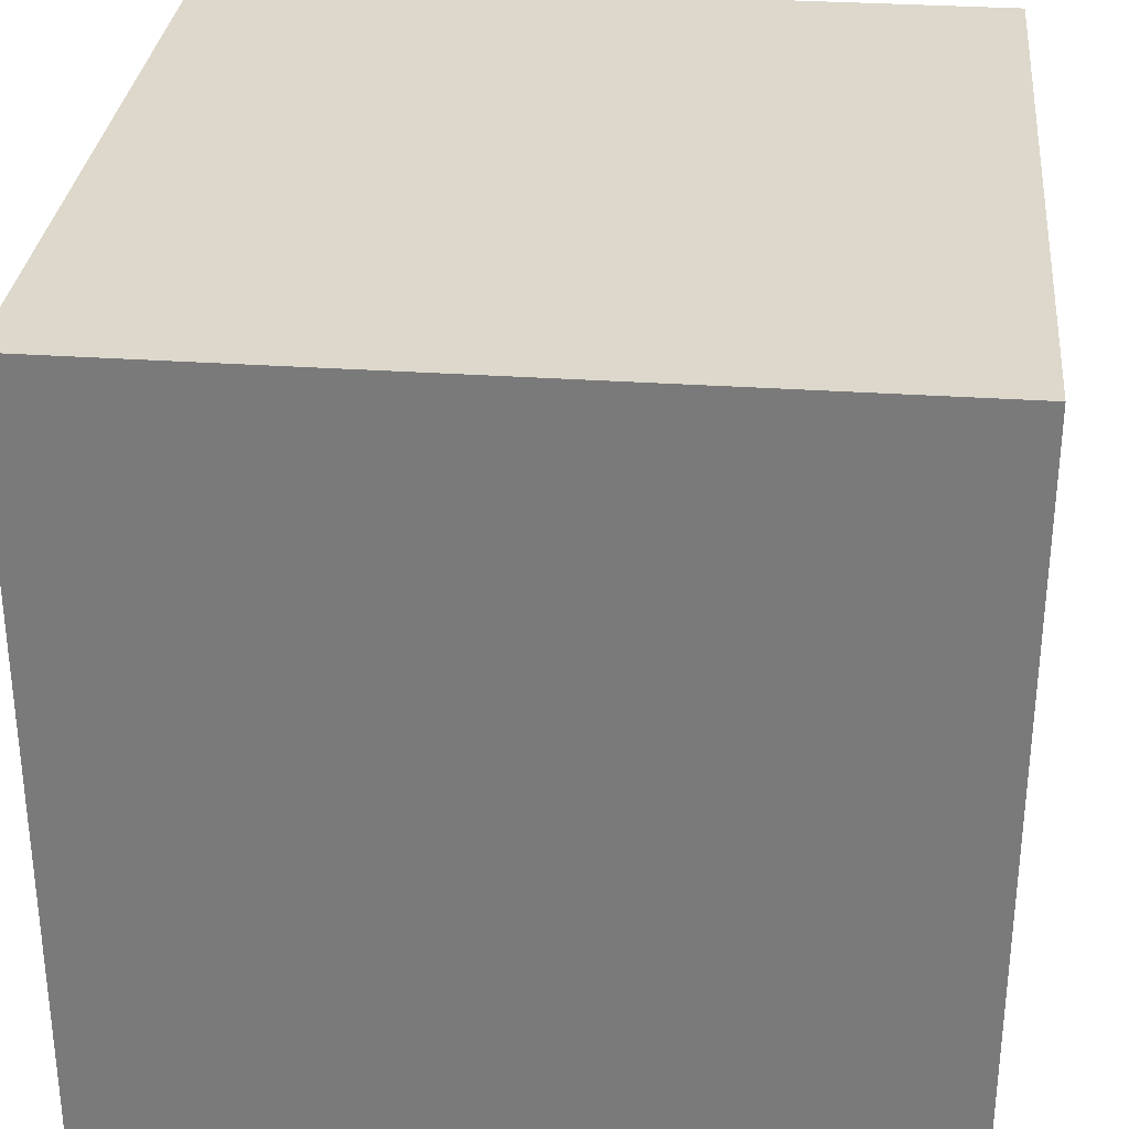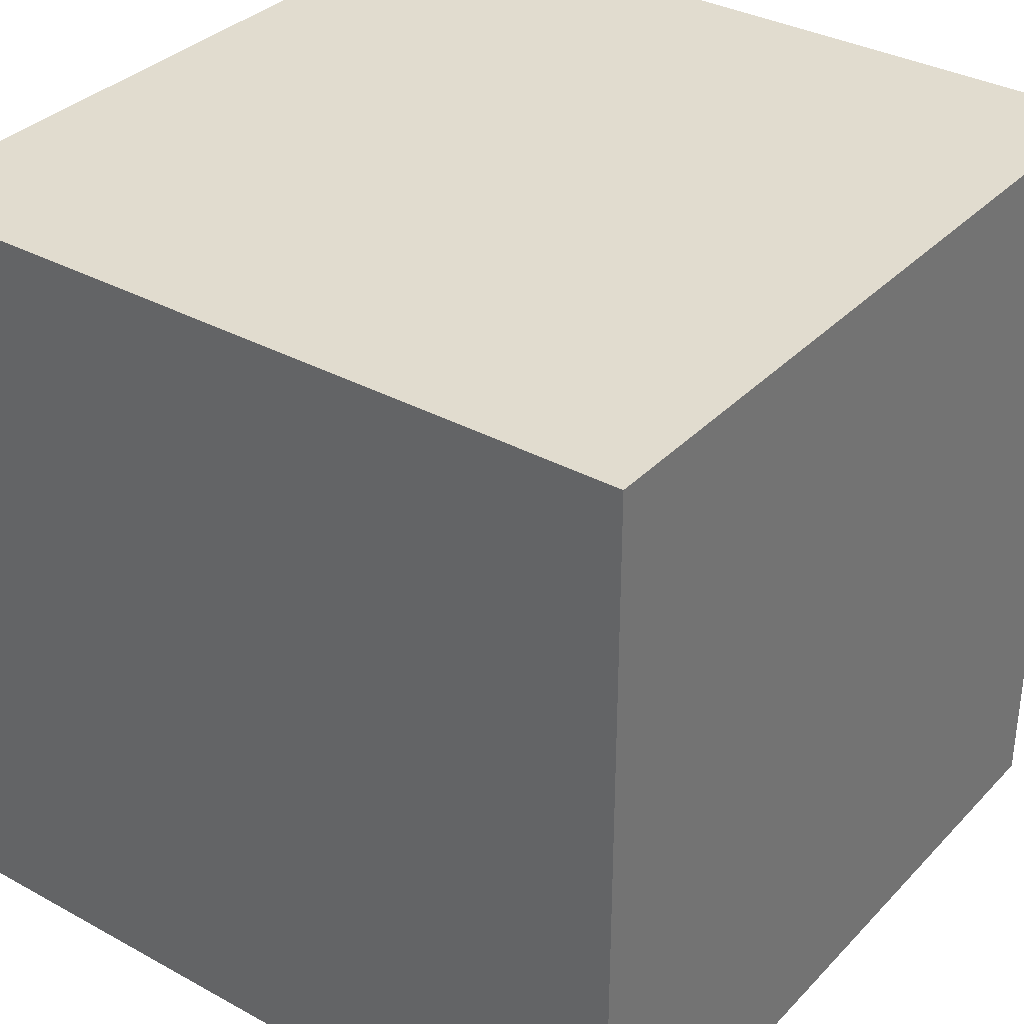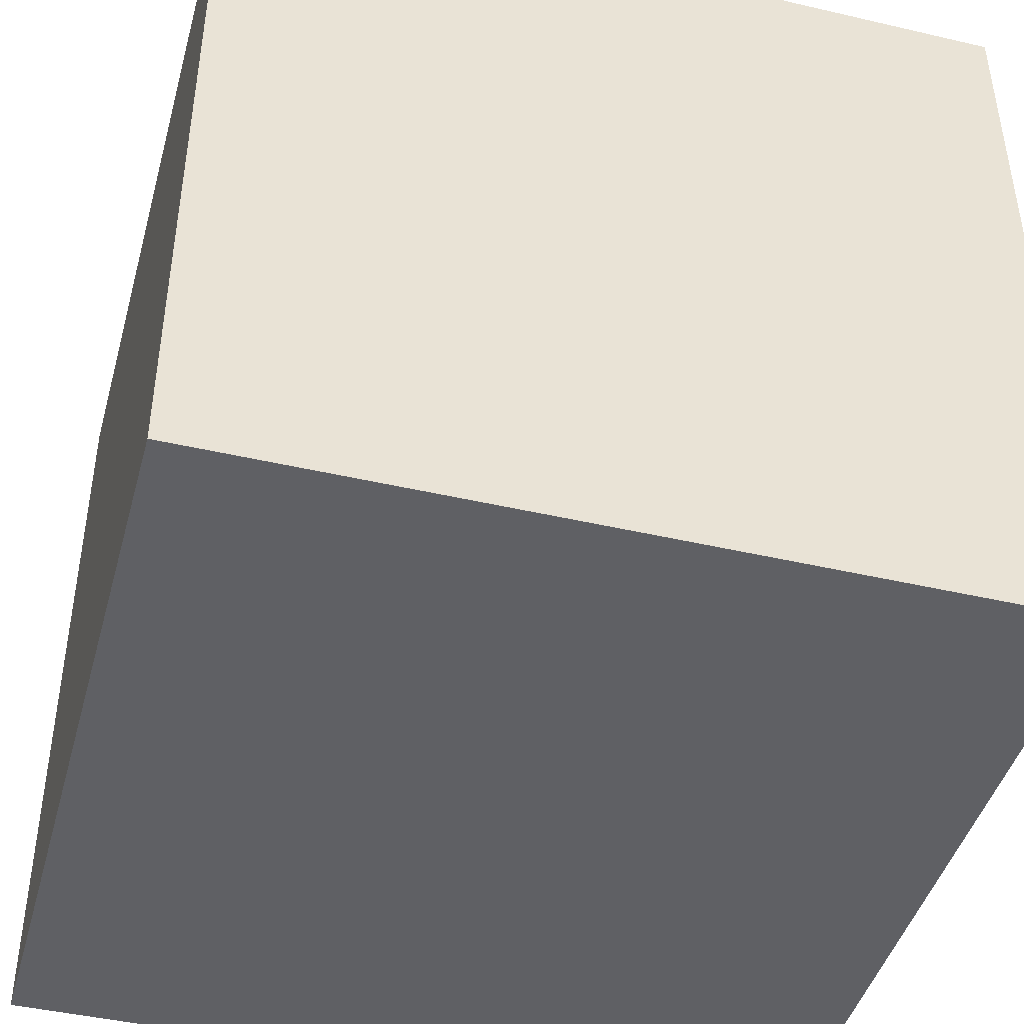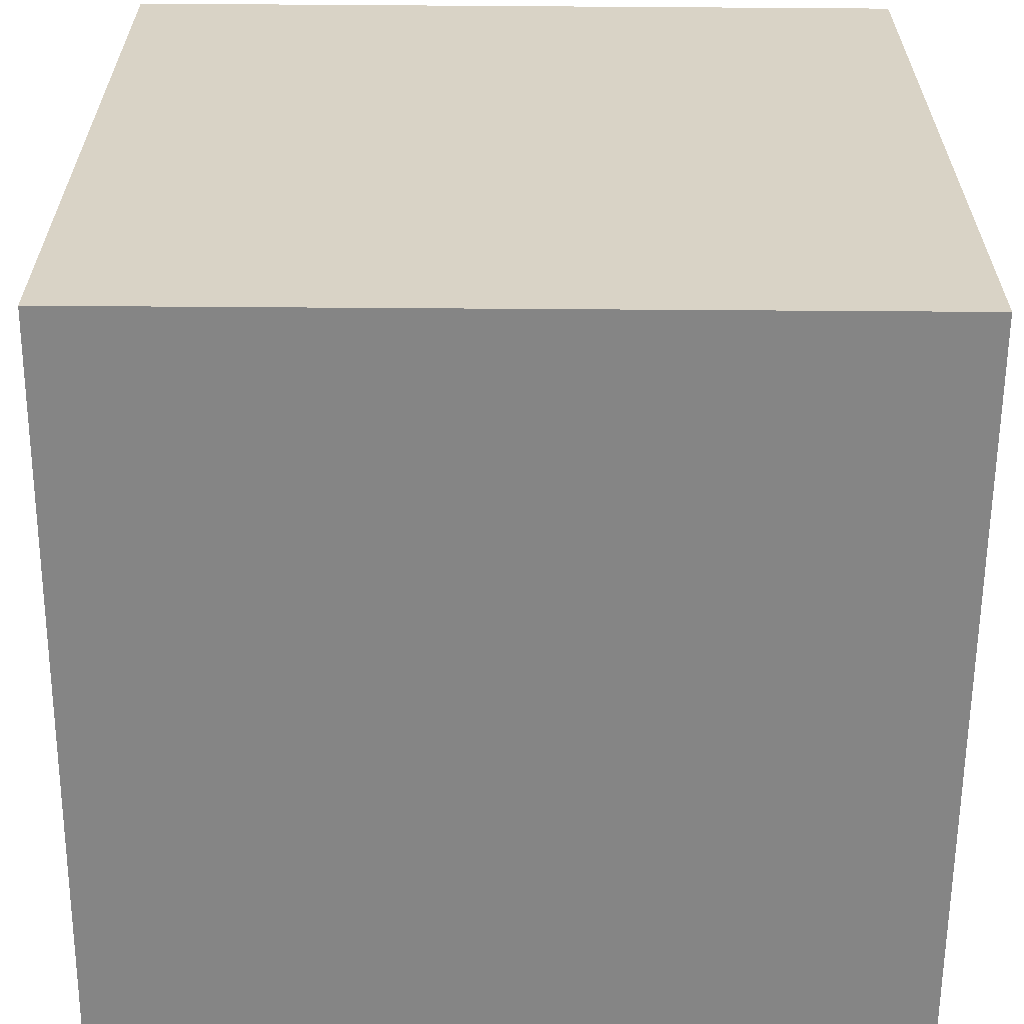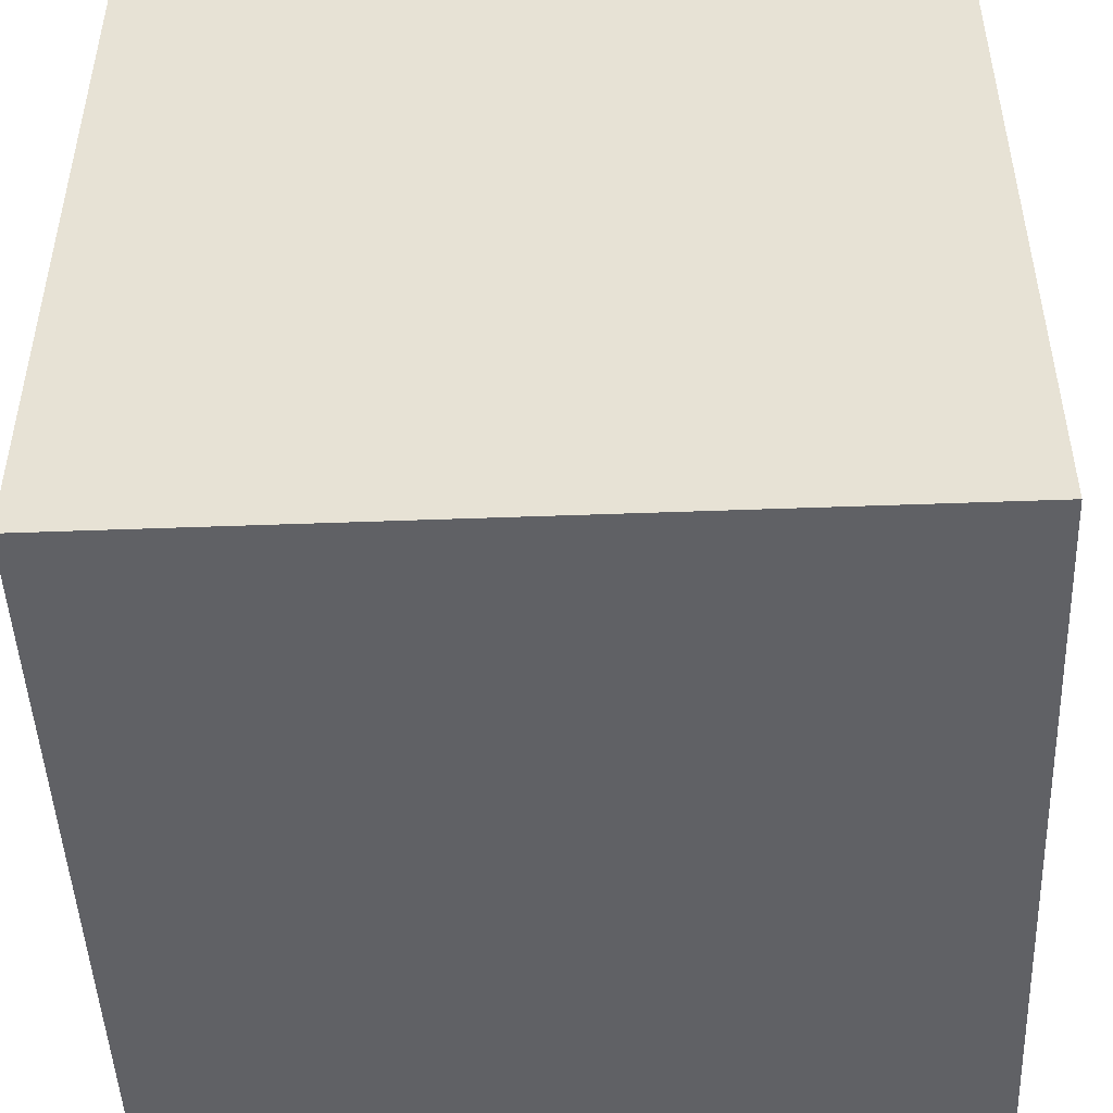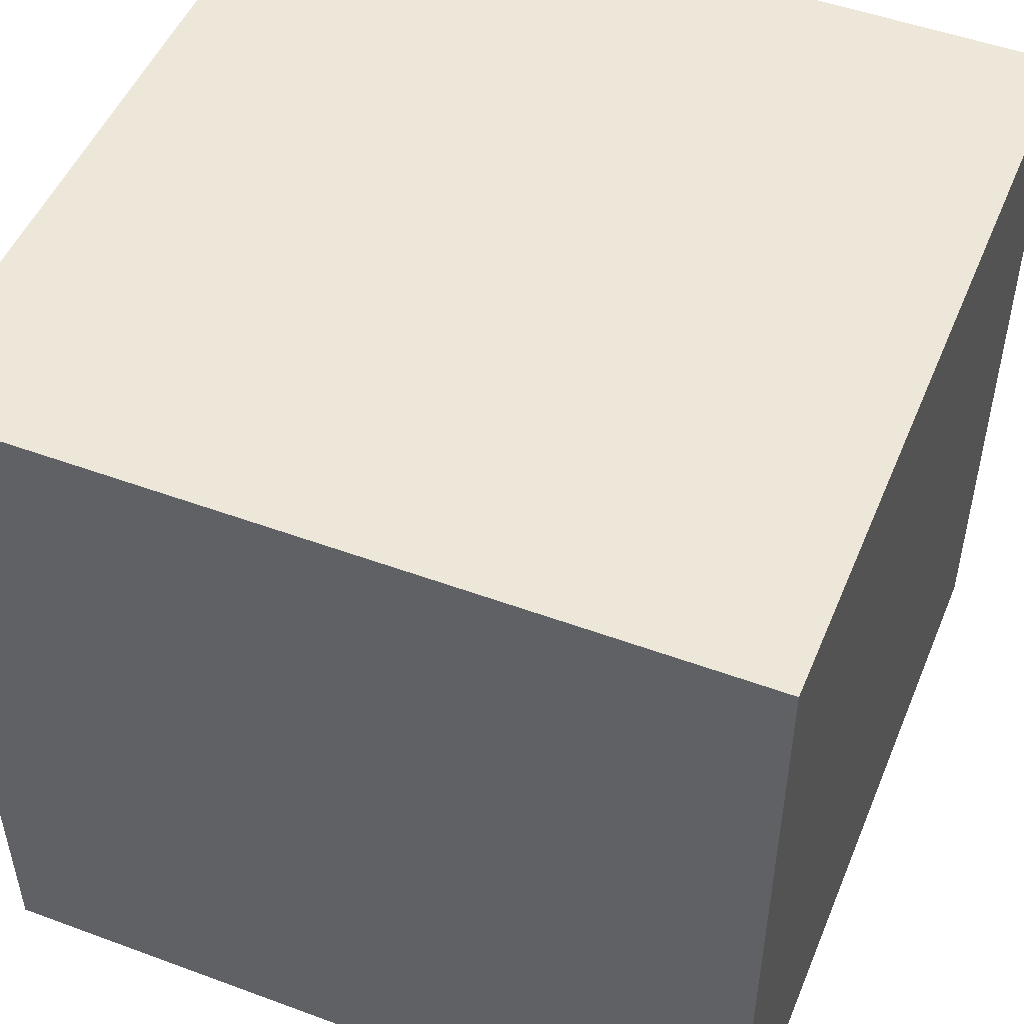
<metadata>
{"format":"obj","ext":"obj","renderer":"f3d","projection":"perspective","resolution":1024,"background":"white","views":[{"elev":31.1,"azim":-84.4,"up":"+Z"},{"elev":34.2,"azim":-143.5,"up":"+Z"},{"elev":-44.3,"azim":-105.2,"up":"+Z"},{"elev":-61.8,"azim":89.6,"up":"+Z"},{"elev":-48.0,"azim":-177.6,"up":"+Y"},{"elev":50.0,"azim":-67.9,"up":"+Y"}]}
</metadata>
<code>
o Cube
v 1 -1 -1
v 1 -1 1
v -1 -1 1
v -1 -1 -1
v 1 1 -1
v 1 1 1
v -1 1 1
v -1 1 -1
v 1 -1 0
v 0 -1 -1
v 1 0 -1
v 0 -1 1
v 1 0 1
v -1 -1 -0
v -1 0 1
v -1 0 -1
v 1 1 1e-06
v 0 1 -1
v -1e-06 1 1
v -1 1 -0
v 0 0 -1
v -1 0 -0
v -0 0 1
v 1 0 0
v -0 1 0
v 0 -1 -0
v 1 -1 0.5
v -0.5 -1 -1
v 1 0.5 -1
v -0.5 -1 1
v 1 0.5 1
v -1 -1 -0.5
v -1 0.5 1
v -1 0.5 -1
v 1 1 0.5
v -0.5 1 -1
v -0.5 1 1
v -1 1 -0.5
v 1 -1 -0.5
v 0.5 -1 -1
v 1 -0.5 -1
v 0.5 -1 1
v 1 -0.5 1
v -1 -1 0.5
v -1 -0.5 1
v -1 -0.5 -1
v 1 1 -0.5
v 0.5 1 -1
v 0.5 1 1
v -1 1 0.5
v -0.5 0 -1
v 0.5 0 -1
v 0 0.5 -1
v 0 -0.5 -1
v -1 0 -0.5
v -1 0 0.5
v -1 -0.5 -0
v -1 0.5 -0
v -0.5 0 1
v 0.5 0 1
v -0 -0.5 1
v -0 0.5 1
v 1 0 0.5
v 1 0 -0.5
v 1 -0.5 0
v 1 0.5 0
v -0 1 0.5
v 0 1 -0.5
v 0.5 1 0
v -0.5 1 0
v -0.5 -1 -0
v 0.5 -1 -0
v 0 -1 -0.5
v 0 -1 0.5
v 0.5 -1 0.5
v 0.5 -1 -0.5
v -0.5 -1 -0.5
v -0.5 1 -0.5
v 0.5 1 -0.5
v 0.5 1 0.5
v 1 0.5 -0.5
v 1 -0.5 -0.5
v 1 -0.5 0.5
v 0.5 0.5 1
v 0.5 -0.5 1
v -0.5 -0.5 1
v -1 0.5 0.5
v -1 -0.5 0.5
v -1 -0.5 -0.5
v 0.5 -0.5 -1
v 0.5 0.5 -1
v -0.5 0.5 -1
v -0.5 -0.5 -1
v -1 0.5 -0.5
v -0.5 0.5 1
v 1 0.5 0.5
v -0.5 1 0.5
v -0.5 -1 0.5
f 30 44 98
f 50 37 97
f 35 31 96
f 37 33 95
f 94 8 34
f 28 46 93
f 51 34 92
f 52 53 91
f 40 54 90
f 55 46 89
f 56 57 88
f 50 58 87
f 59 45 86
f 60 61 85
f 49 62 84
f 63 43 83
f 64 65 82
f 47 66 81
f 80 19 49
f 68 69 79
f 78 20 70
f 71 32 77
f 72 73 76
f 75 12 74
f 72 74 26
f 9 75 72
f 27 42 75
f 40 73 10
f 39 40 1
f 39 72 76
f 77 4 28
f 10 77 28
f 73 71 77
f 78 25 68
f 36 68 18
f 36 38 78
f 79 17 47
f 48 47 5
f 18 79 48
f 80 6 35
f 69 35 17
f 69 67 80
f 81 24 64
f 29 64 11
f 5 81 29
f 82 9 39
f 41 39 1
f 11 82 41
f 83 2 27
f 65 27 9
f 24 83 65
f 84 23 60
f 31 60 13
f 6 84 31
f 85 12 42
f 43 42 2
f 13 85 43
f 86 3 30
f 61 30 12
f 23 86 61
f 87 22 56
f 33 56 15
f 7 87 33
f 88 14 44
f 45 44 3
f 15 88 45
f 89 4 32
f 14 89 32
f 22 89 57
f 90 21 52
f 41 52 11
f 1 90 41
f 91 18 48
f 29 48 5
f 11 91 29
f 92 8 36
f 53 36 18
f 21 92 53
f 51 46 16
f 54 51 21
f 10 93 54
f 94 16 55
f 22 94 55
f 20 94 58
f 95 15 59
f 62 59 23
f 19 95 62
f 96 13 63
f 66 63 24
f 17 96 66
f 97 19 67
f 70 67 25
f 20 97 70
f 98 14 71
f 74 71 26
f 74 30 98
f 30 3 44
f 50 7 37
f 35 6 31
f 37 7 33
f 94 38 8
f 28 4 46
f 51 16 34
f 52 21 53
f 40 10 54
f 55 16 46
f 56 22 57
f 50 20 58
f 59 15 45
f 60 23 61
f 49 19 62
f 63 13 43
f 64 24 65
f 47 17 66
f 80 67 19
f 68 25 69
f 78 38 20
f 71 14 32
f 72 26 73
f 75 42 12
f 72 75 74
f 9 27 75
f 27 2 42
f 40 76 73
f 39 76 40
f 39 9 72
f 77 32 4
f 10 73 77
f 73 26 71
f 78 70 25
f 36 78 68
f 36 8 38
f 79 69 17
f 48 79 47
f 18 68 79
f 80 49 6
f 69 80 35
f 69 25 67
f 81 66 24
f 29 81 64
f 5 47 81
f 82 65 9
f 41 82 39
f 11 64 82
f 83 43 2
f 65 83 27
f 24 63 83
f 84 62 23
f 31 84 60
f 6 49 84
f 85 61 12
f 43 85 42
f 13 60 85
f 86 45 3
f 61 86 30
f 23 59 86
f 87 58 22
f 33 87 56
f 7 50 87
f 88 57 14
f 45 88 44
f 15 56 88
f 89 46 4
f 14 57 89
f 22 55 89
f 90 54 21
f 41 90 52
f 1 40 90
f 91 53 18
f 29 91 48
f 11 52 91
f 92 34 8
f 53 92 36
f 21 51 92
f 51 93 46
f 54 93 51
f 10 28 93
f 94 34 16
f 22 58 94
f 20 38 94
f 95 33 15
f 62 95 59
f 19 37 95
f 96 31 13
f 66 96 63
f 17 35 96
f 97 37 19
f 70 97 67
f 20 50 97
f 98 44 14
f 74 98 71
f 74 12 30

</code>
